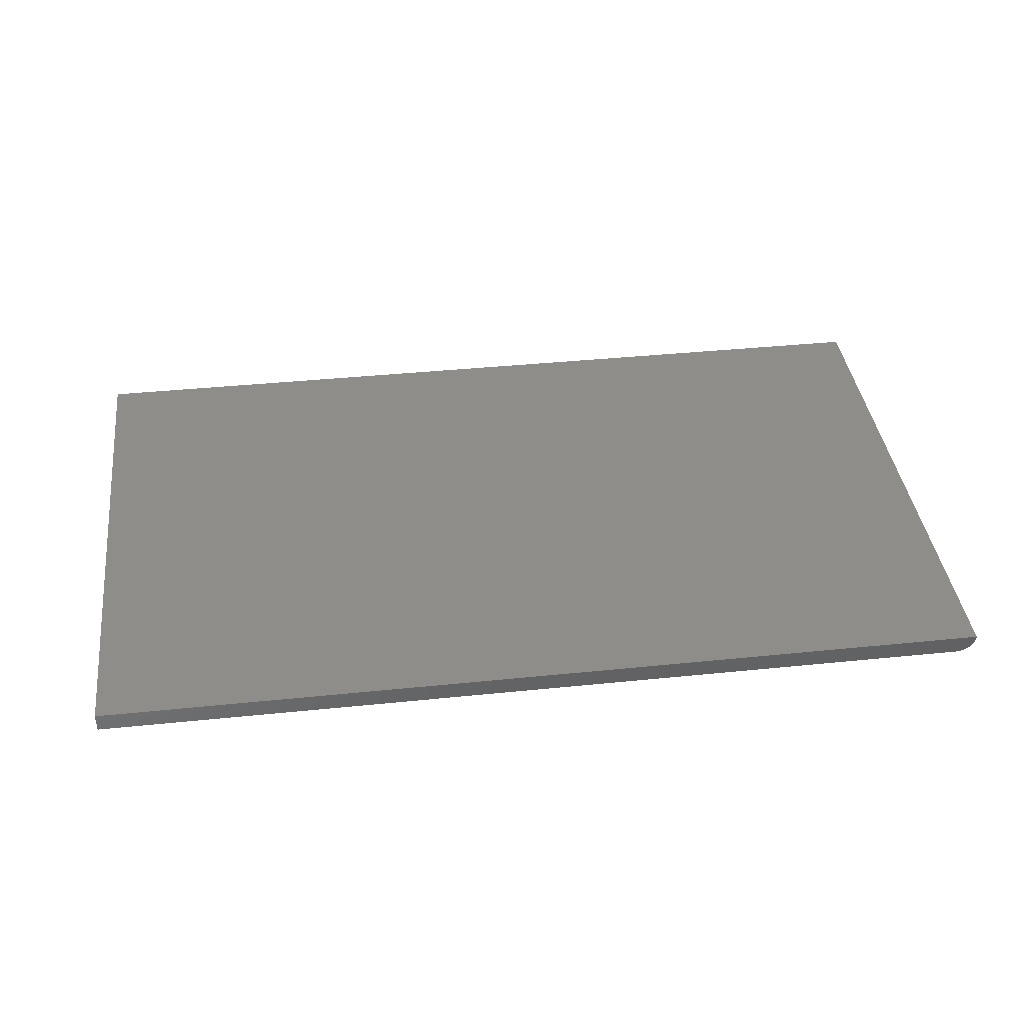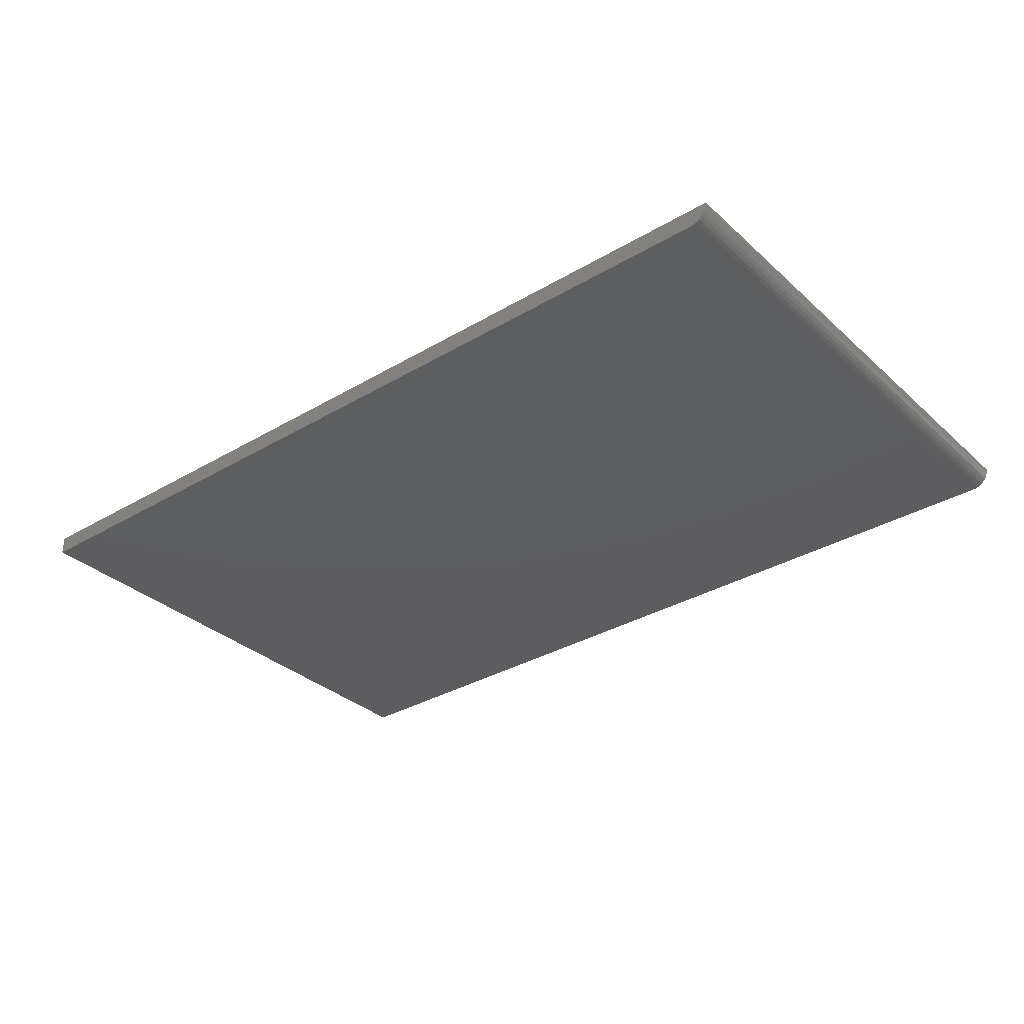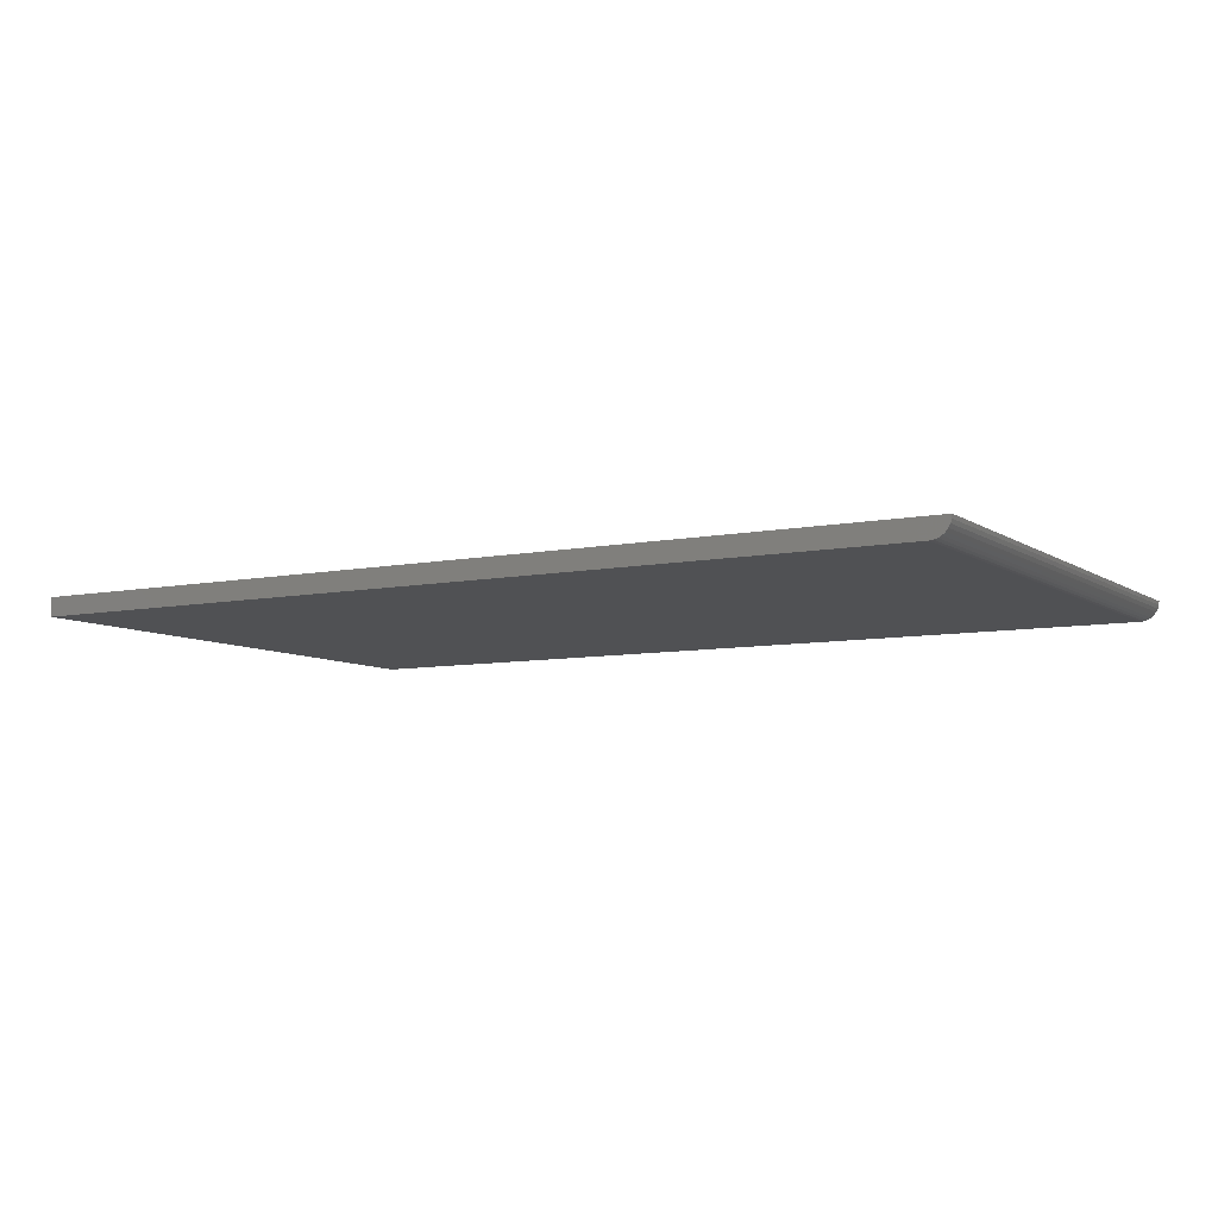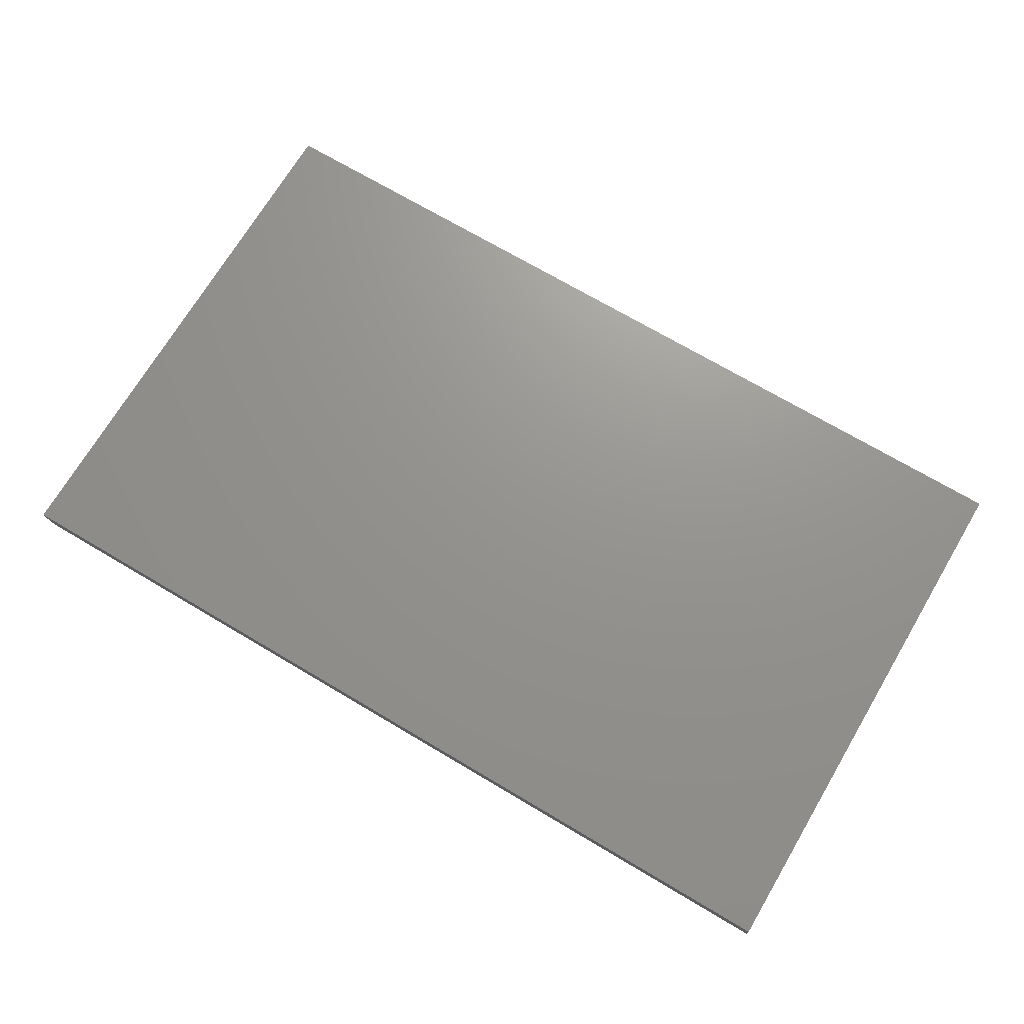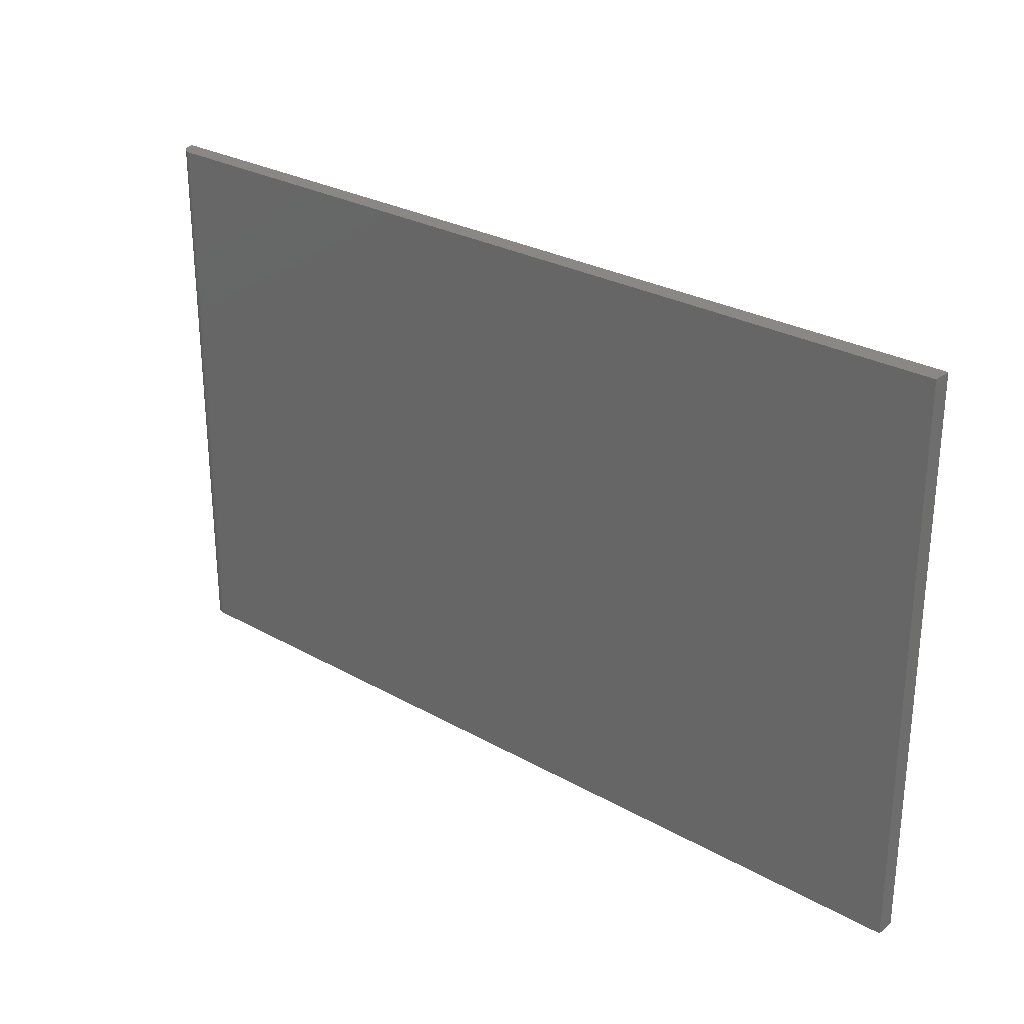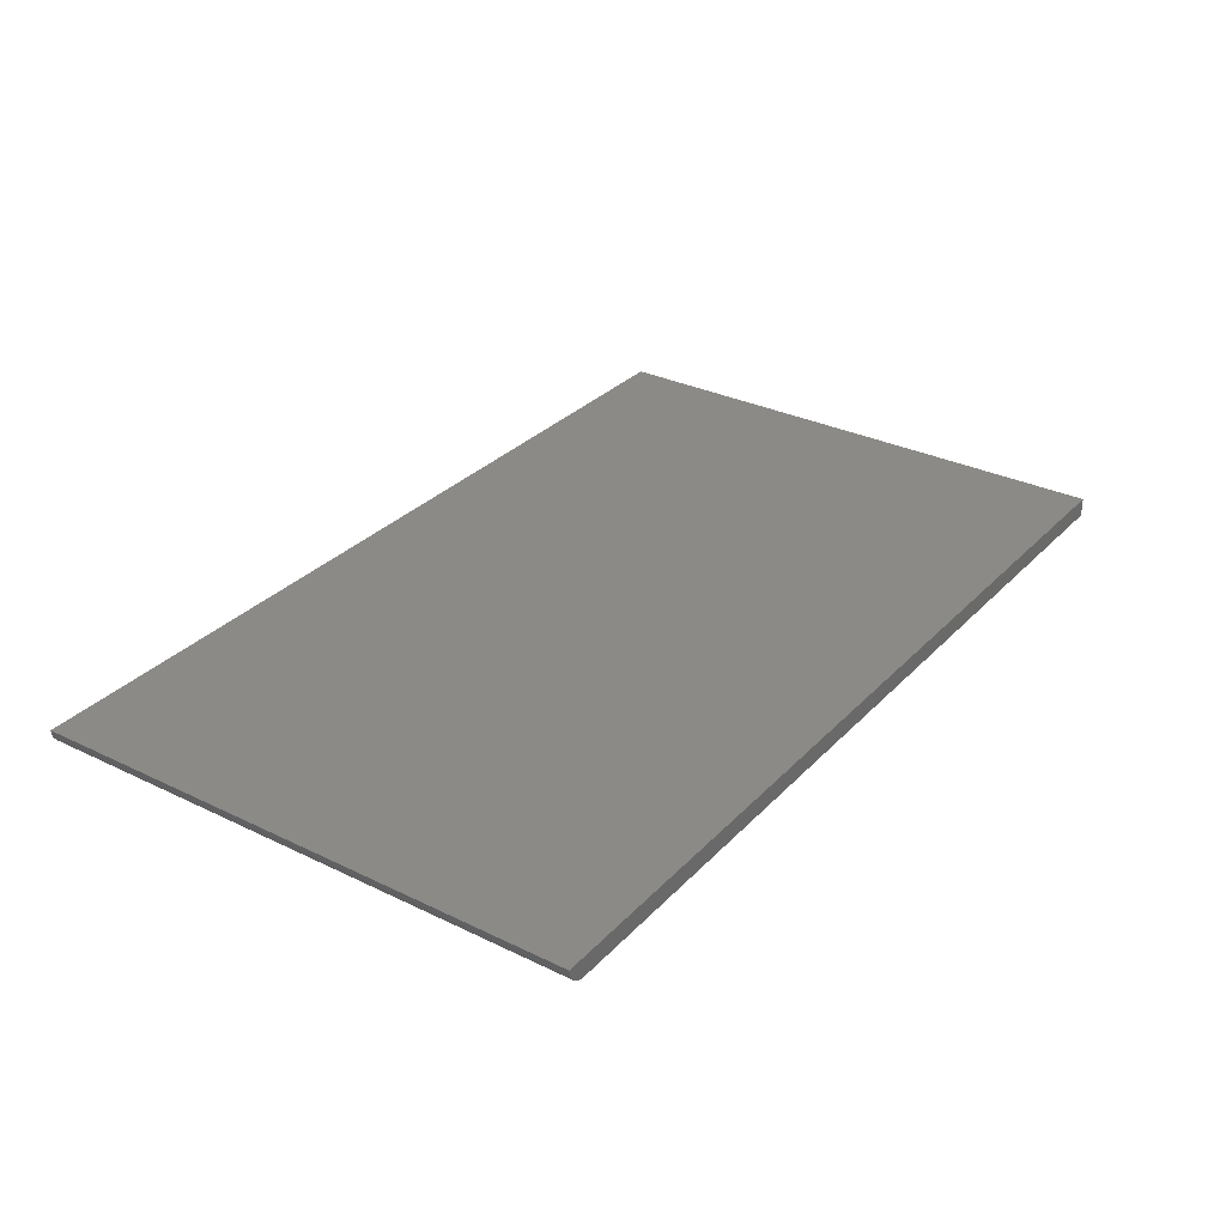
<metadata>
{"format":"stl","ext":"stl","renderer":"f3d","projection":"perspective","resolution":1024,"background":"white","views":[{"elev":39.3,"azim":172.7,"up":"+Y"},{"elev":-33.1,"azim":-140.8,"up":"+Y"},{"elev":-7.6,"azim":-150.1,"up":"+Y"},{"elev":71.0,"azim":30.7,"up":"+Y"},{"elev":27.5,"azim":40.9,"up":"+Z"},{"elev":30.9,"azim":-55.1,"up":"+Y"}]}
</metadata>
<code>
# stl→obj: 22 verts, 40 faces
v -0.7188 -0.03125 -0.4609
v 0.75 -0.03125 -0.4609
v -0.7188 -0.03125 0.4549
v 0.75 -0.03125 0.4549
v -0.75 5.084e-17 0.4549
v -0.7494 -0.006097 0.4549
v -0.7476 -0.01196 0.4549
v -0.7447 -0.01736 0.4549
v -0.7408 -0.0221 0.4549
v -0.7361 -0.02598 0.4549
v -0.7307 -0.02887 0.4549
v -0.7248 -0.03065 0.4549
v 0.75 2.174e-16 0.4549
v -0.7447 -0.01736 -0.4609
v -0.7307 -0.02887 -0.4609
v -0.7361 -0.02598 -0.4609
v -0.7408 -0.0221 -0.4609
v -0.7248 -0.03065 -0.4609
v -0.7476 -0.01196 -0.4609
v -0.7494 -0.006097 -0.4609
v -0.75 0 -0.4609
v 0.75 1.665e-16 -0.4609
f 1 2 3
f 3 2 4
f 5 6 7
f 5 7 8
f 5 8 9
f 5 9 10
f 5 10 11
f 5 11 12
f 5 12 3
f 5 3 4
f 5 4 13
f 14 15 16
f 14 16 17
f 18 15 14
f 18 14 19
f 18 19 20
f 18 20 21
f 18 21 1
f 1 21 2
f 2 21 22
f 21 5 22
f 22 5 13
f 5 21 6
f 6 21 20
f 6 20 7
f 7 20 19
f 7 19 8
f 8 19 14
f 8 14 9
f 9 14 17
f 9 17 10
f 10 17 16
f 10 16 11
f 11 16 15
f 11 15 12
f 12 15 18
f 12 18 3
f 3 18 1
f 2 22 4
f 4 22 13

</code>
